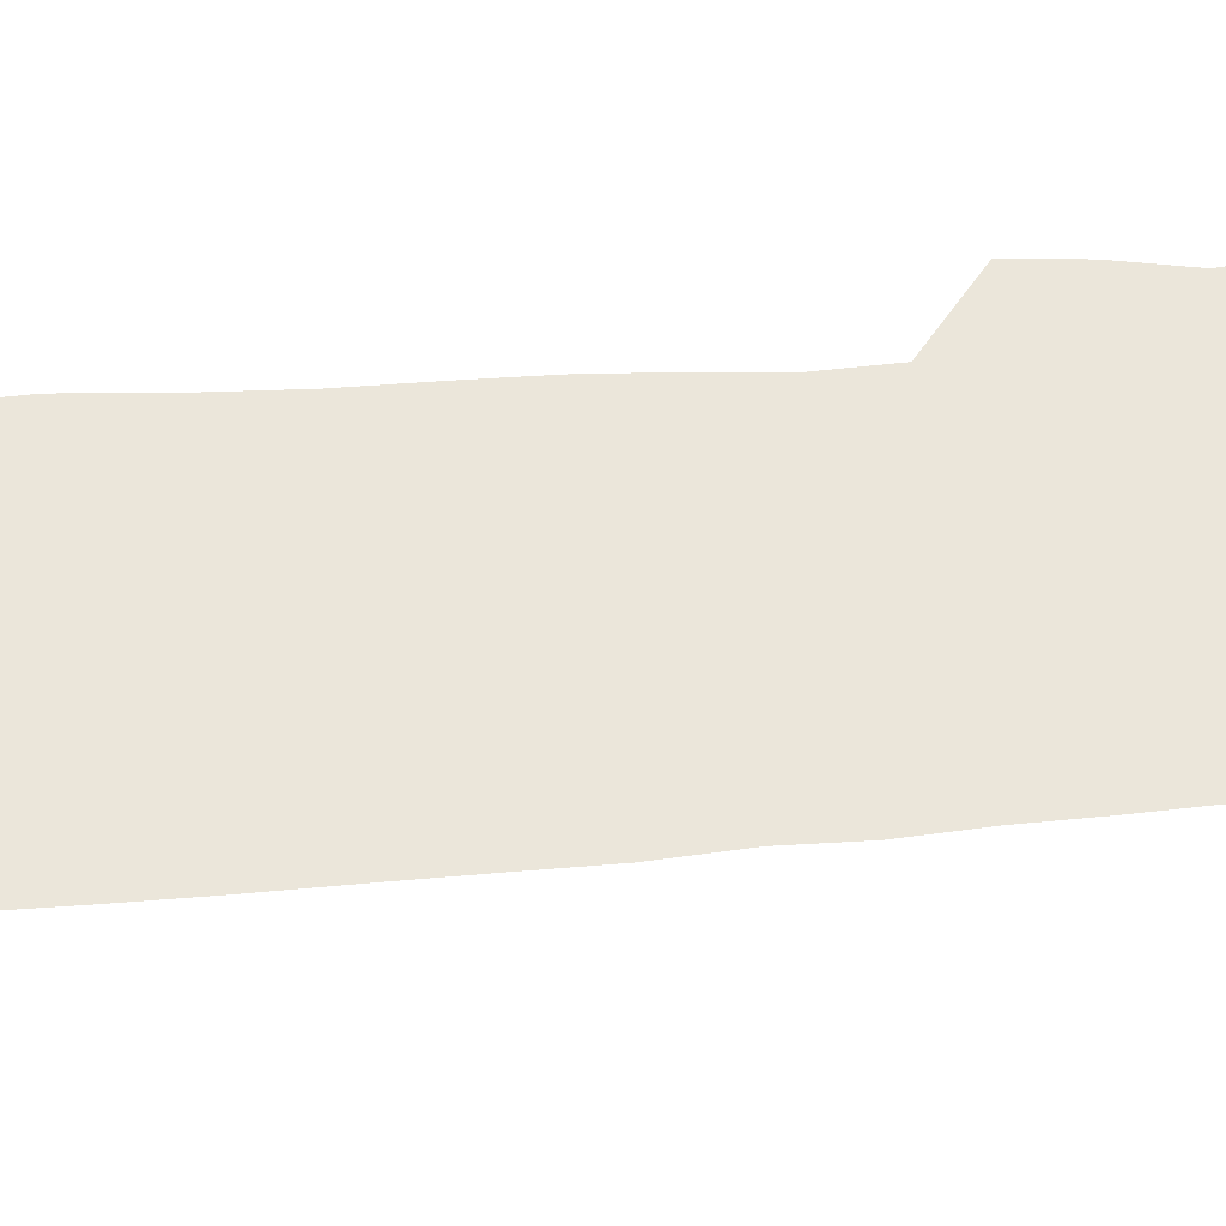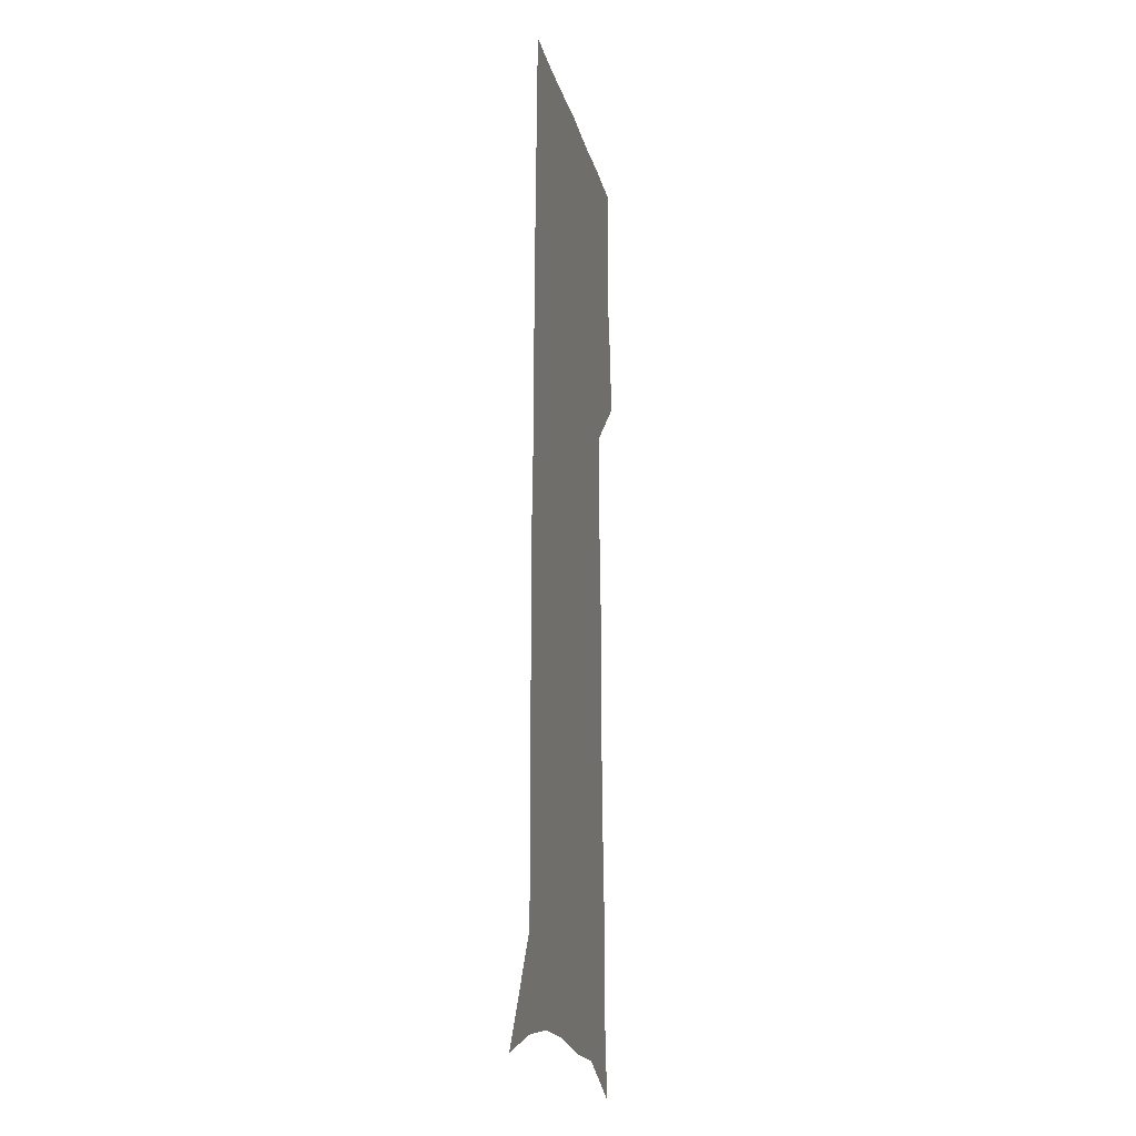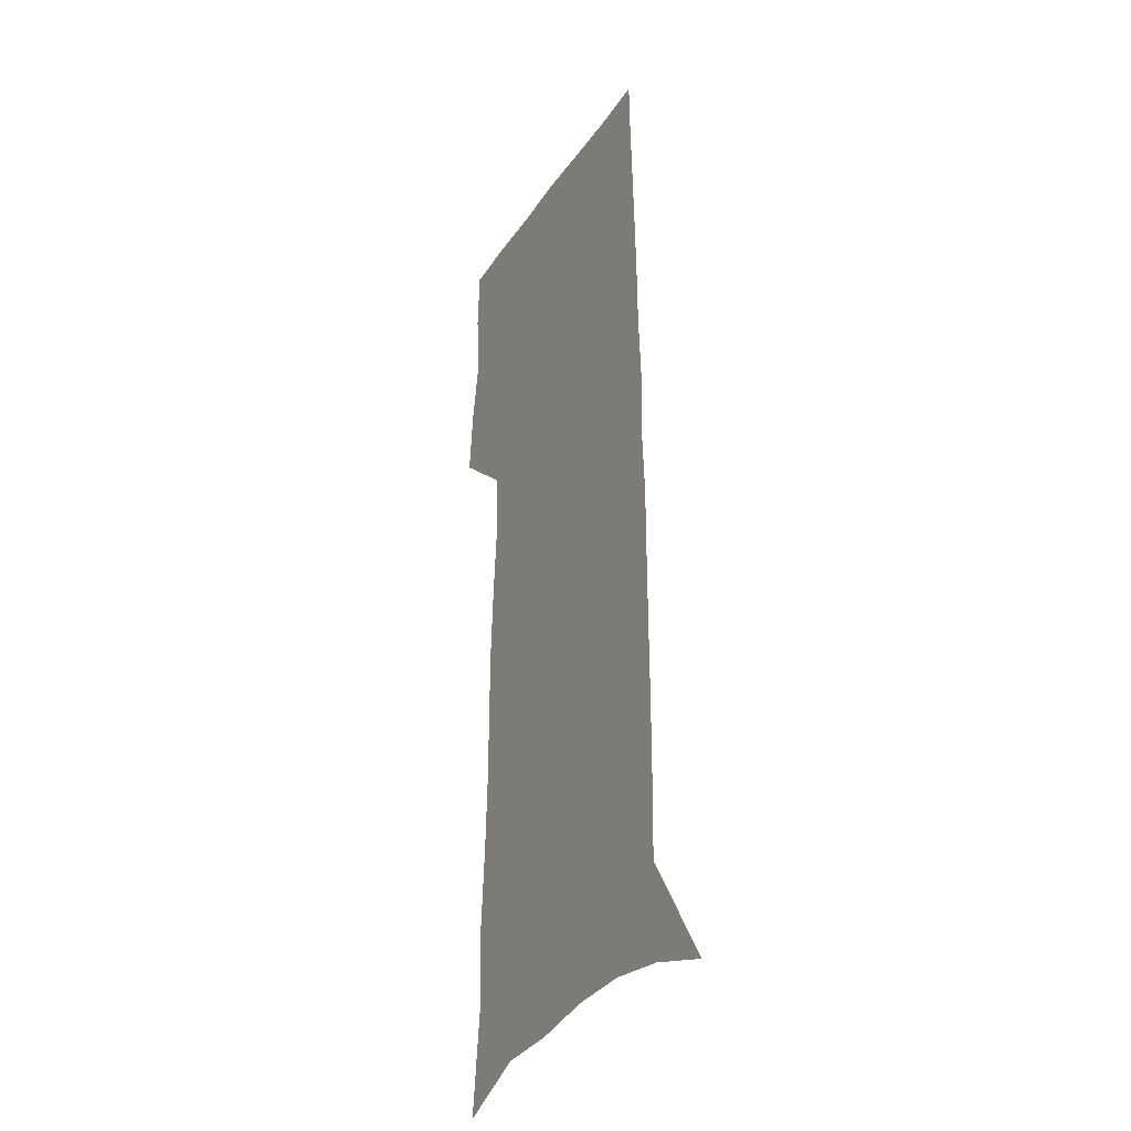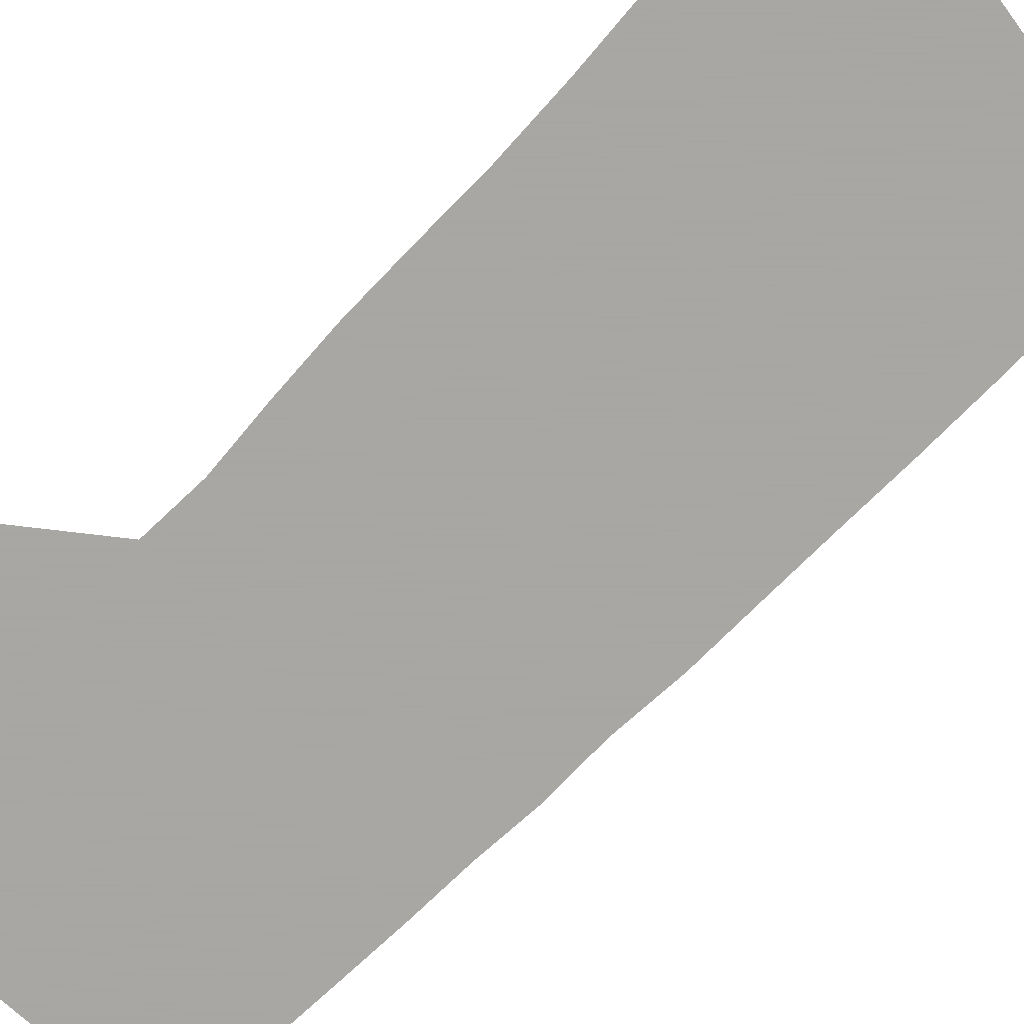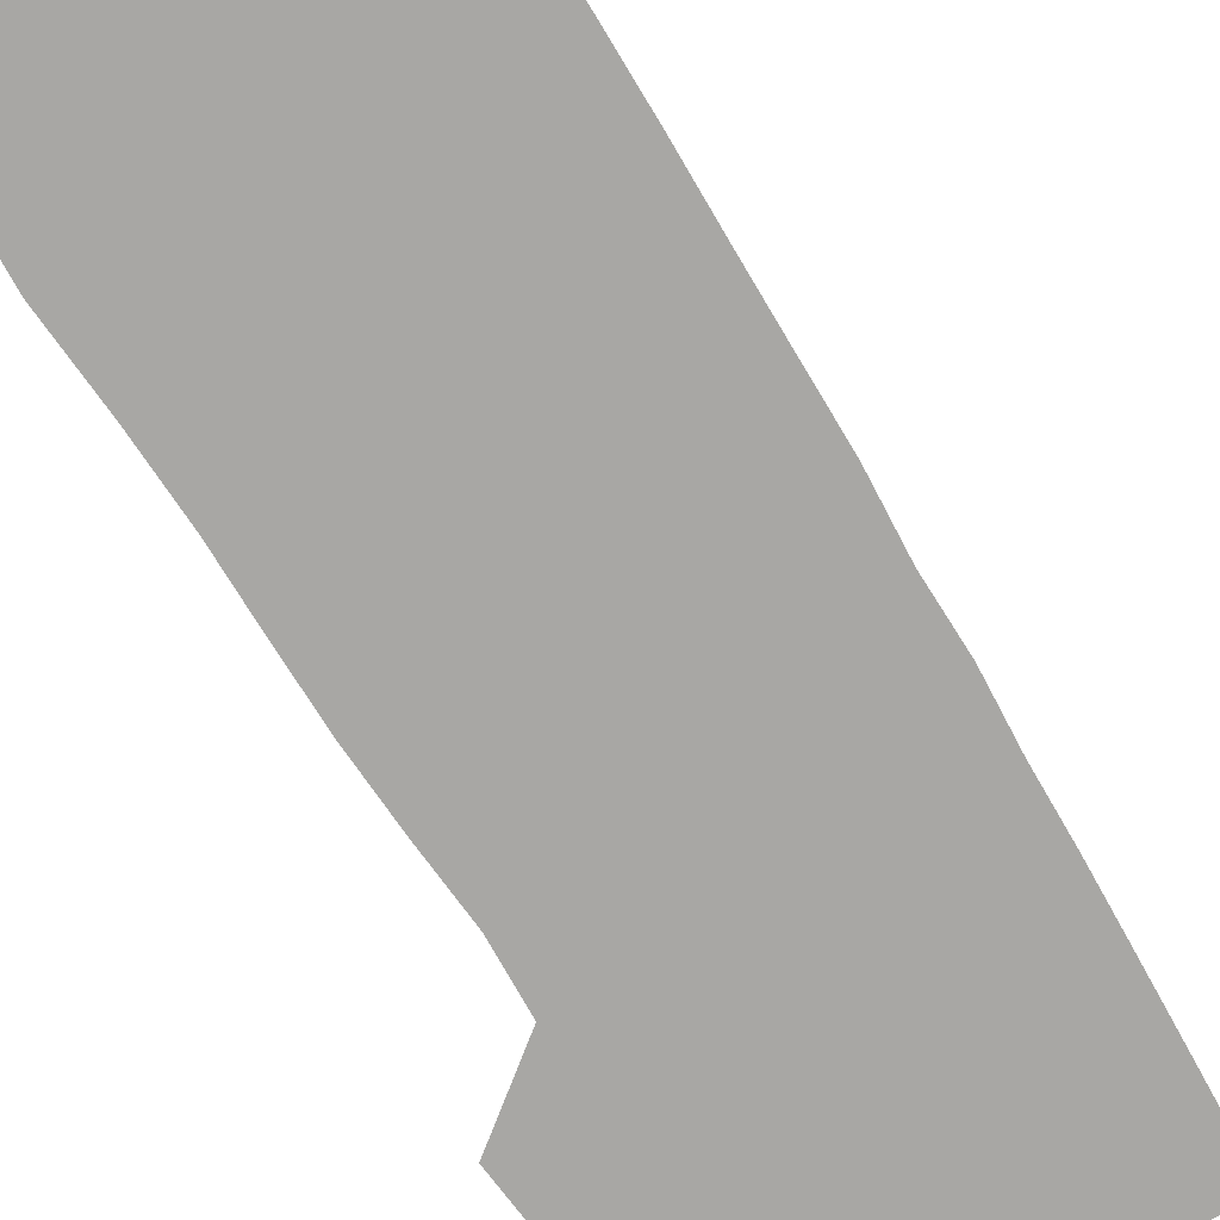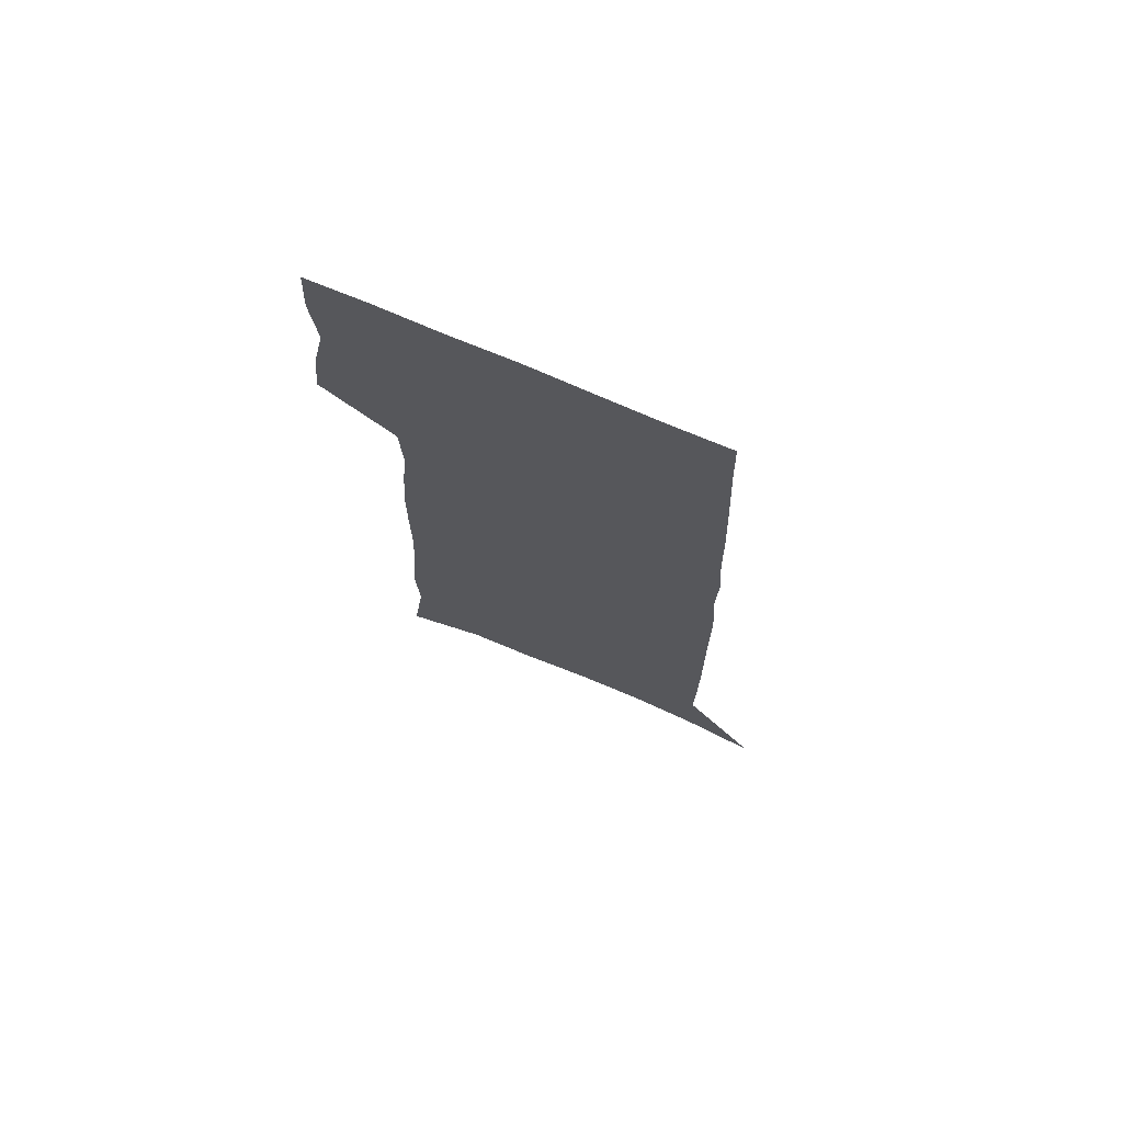
<metadata>
{"format":"obj","ext":"obj","renderer":"f3d","projection":"perspective","resolution":1024,"background":"white","views":[{"elev":54.9,"azim":85.2,"up":"+Z"},{"elev":-15.4,"azim":101.7,"up":"+Y"},{"elev":-29.4,"azim":63.0,"up":"+Y"},{"elev":-74.4,"azim":-44.6,"up":"+Z"},{"elev":-74.6,"azim":31.2,"up":"+Z"},{"elev":73.8,"azim":23.2,"up":"+Y"}]}
</metadata>
<code>
v 484.7 445.6 0
v 487.4 472.8 0
v 492.8 500.5 0
v 490.2 527.4 0
v 491.6 553.1 0
v 504.1 125.5 0
v 509.7 171.8 0
v 508.5 204.7 0
v 511.2 240.6 0
v 512.8 273.5 0
v 512.9 304 0
v 513.3 334 0
v 515.1 364.1 0
v 517.6 393.9 0
v 516.6 420.9 0
v 520.2 448.6 0
v 518.7 474.4 0
v 521.2 500.5 0
v 521.2 526.1 0
v 518 554.2 0
v 539.1 140.2 0
v 541.8 181.5 0
v 544.3 218.5 0
v 544.8 250.4 0
v 544.6 280.6 0
v 545 310.9 0
v 545.4 340.1 0
v 545.6 368.6 0
v 546.2 396.5 0
v 547.7 424 0
v 548.7 450.2 0
v 548.5 475.4 0
v 548.5 500.4 0
v 548.9 524.8 0
v 545.3 553.7 0
v 568.6 141.5 0
v 571.1 186.3 0
v 573.6 225.8 0
v 573.2 254.5 0
v 573.2 284.8 0
v 573.3 314.3 0
v 573.4 343.2 0
v 573.7 371.5 0
v 574.2 398.9 0
v 574.3 425.2 0
v 574.8 451.2 0
v 574.1 476 0
v 574.1 500.8 0
v 573.6 525.6 0
v 571.2 554.9 0
v 598.6 146.2 0
v 599.6 191.5 0
v 600.2 224 0
v 600.2 254.1 0
v 600.2 286.3 0
v 600.2 314.8 0
v 600.1 345.7 0
v 600 372.8 0
v 600 399.2 0
v 600 425.4 0
v 599.6 451.6 0
v 599.3 476.5 0
v 599 501.3 0
v 598.5 525.5 0
v 597.4 553.9 0
v 627.9 147.4 0
v 627.8 187 0
v 627.5 222.5 0
v 627.5 253.9 0
v 627.2 284.8 0
v 627.3 314 0
v 626.5 344.2 0
v 626 372.2 0
v 626.1 398.8 0
v 625.9 425.3 0
v 625.1 451.6 0
v 624.6 477 0
v 624.2 502.1 0
v 623.5 527.1 0
v 623.4 553.2 0
v 657.4 144.1 0
v 656.8 182.6 0
v 657.2 215.9 0
v 657.1 248.1 0
v 656.7 279.6 0
v 656.5 309.7 0
v 656.3 339.2 0
v 654.5 369.3 0
v 655.1 396.5 0
v 653.5 424.4 0
v 653 451 0
v 652 477.2 0
v 650.9 503.1 0
v 649.8 528.6 0
v 649.1 553.9 0
v 688.7 135.8 0
v 691 571 0
v 691 601 0
f 15 16 1
f 1 16 2
f 16 17 2
f 2 17 3
f 17 18 3
f 3 18 4
f 18 19 4
f 4 19 5
f 19 20 5
f 6 21 7
f 21 22 7
f 7 22 8
f 22 23 8
f 8 23 9
f 23 24 9
f 9 24 10
f 24 25 10
f 10 25 11
f 25 26 11
f 11 26 12
f 26 27 12
f 12 27 13
f 27 28 13
f 13 28 14
f 28 29 14
f 14 29 15
f 29 30 15
f 15 30 16
f 30 31 16
f 16 31 17
f 31 32 17
f 17 32 18
f 32 33 18
f 18 33 19
f 33 34 19
f 19 34 20
f 34 35 20
f 21 36 22
f 36 37 22
f 22 37 23
f 37 38 23
f 23 38 24
f 38 39 24
f 24 39 25
f 39 40 25
f 25 40 26
f 40 41 26
f 26 41 27
f 41 42 27
f 27 42 28
f 42 43 28
f 28 43 29
f 43 44 29
f 29 44 30
f 44 45 30
f 30 45 31
f 45 46 31
f 31 46 32
f 46 47 32
f 32 47 33
f 47 48 33
f 33 48 34
f 48 49 34
f 34 49 35
f 49 50 35
f 36 51 37
f 51 52 37
f 37 52 38
f 52 53 38
f 38 53 39
f 53 54 39
f 39 54 40
f 54 55 40
f 40 55 41
f 55 56 41
f 41 56 42
f 56 57 42
f 42 57 43
f 57 58 43
f 43 58 44
f 58 59 44
f 44 59 45
f 59 60 45
f 45 60 46
f 60 61 46
f 46 61 47
f 61 62 47
f 47 62 48
f 62 63 48
f 48 63 49
f 63 64 49
f 49 64 50
f 64 65 50
f 51 66 52
f 66 67 52
f 52 67 53
f 67 68 53
f 53 68 54
f 68 69 54
f 54 69 55
f 69 70 55
f 55 70 56
f 70 71 56
f 56 71 57
f 71 72 57
f 57 72 58
f 72 73 58
f 58 73 59
f 73 74 59
f 59 74 60
f 74 75 60
f 60 75 61
f 75 76 61
f 61 76 62
f 76 77 62
f 62 77 63
f 77 78 63
f 63 78 64
f 78 79 64
f 64 79 65
f 79 80 65
f 66 81 67
f 81 82 67
f 67 82 68
f 82 83 68
f 68 83 69
f 83 84 69
f 69 84 70
f 84 85 70
f 70 85 71
f 85 86 71
f 71 86 72
f 86 87 72
f 72 87 73
f 87 88 73
f 73 88 74
f 88 89 74
f 74 89 75
f 89 90 75
f 75 90 76
f 90 91 76
f 76 91 77
f 91 92 77
f 77 92 78
f 92 93 78
f 78 93 79
f 93 94 79
f 79 94 80
f 94 95 80
f 81 96 82

</code>
